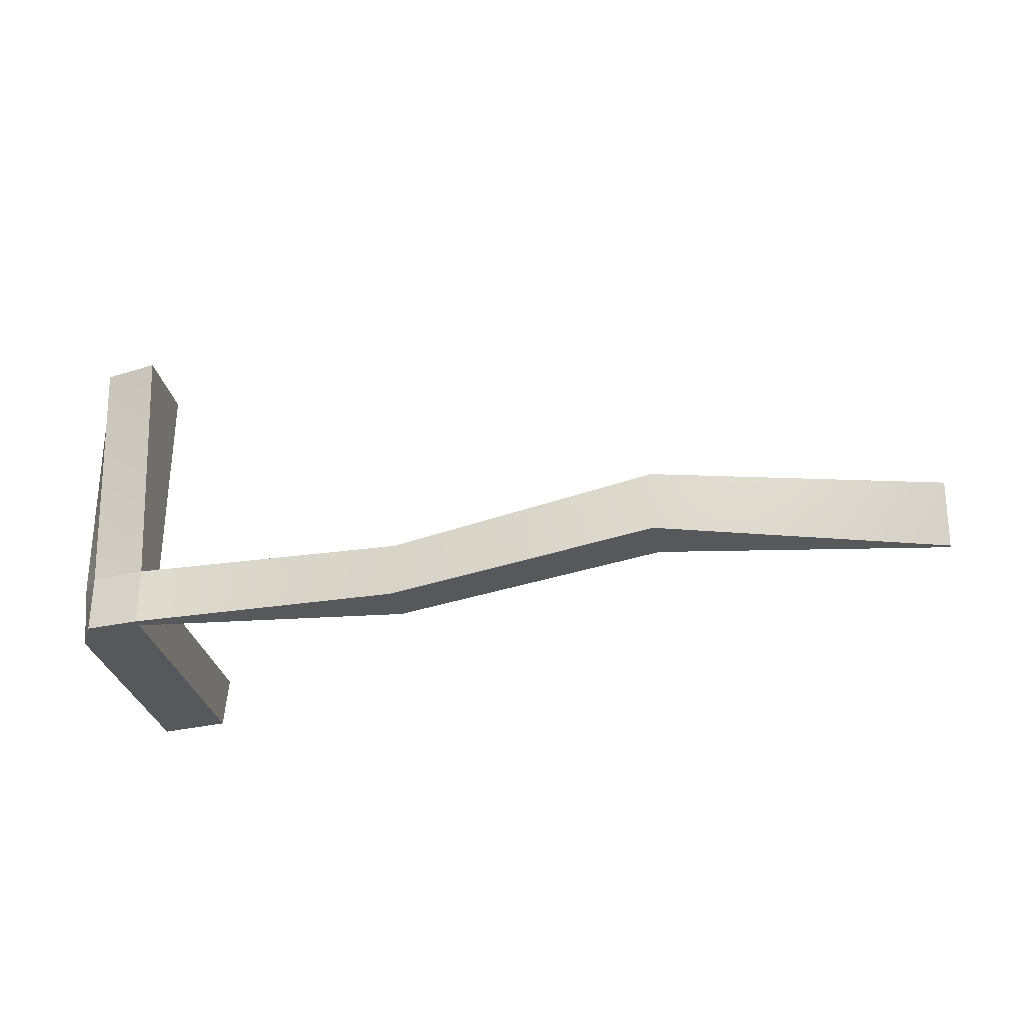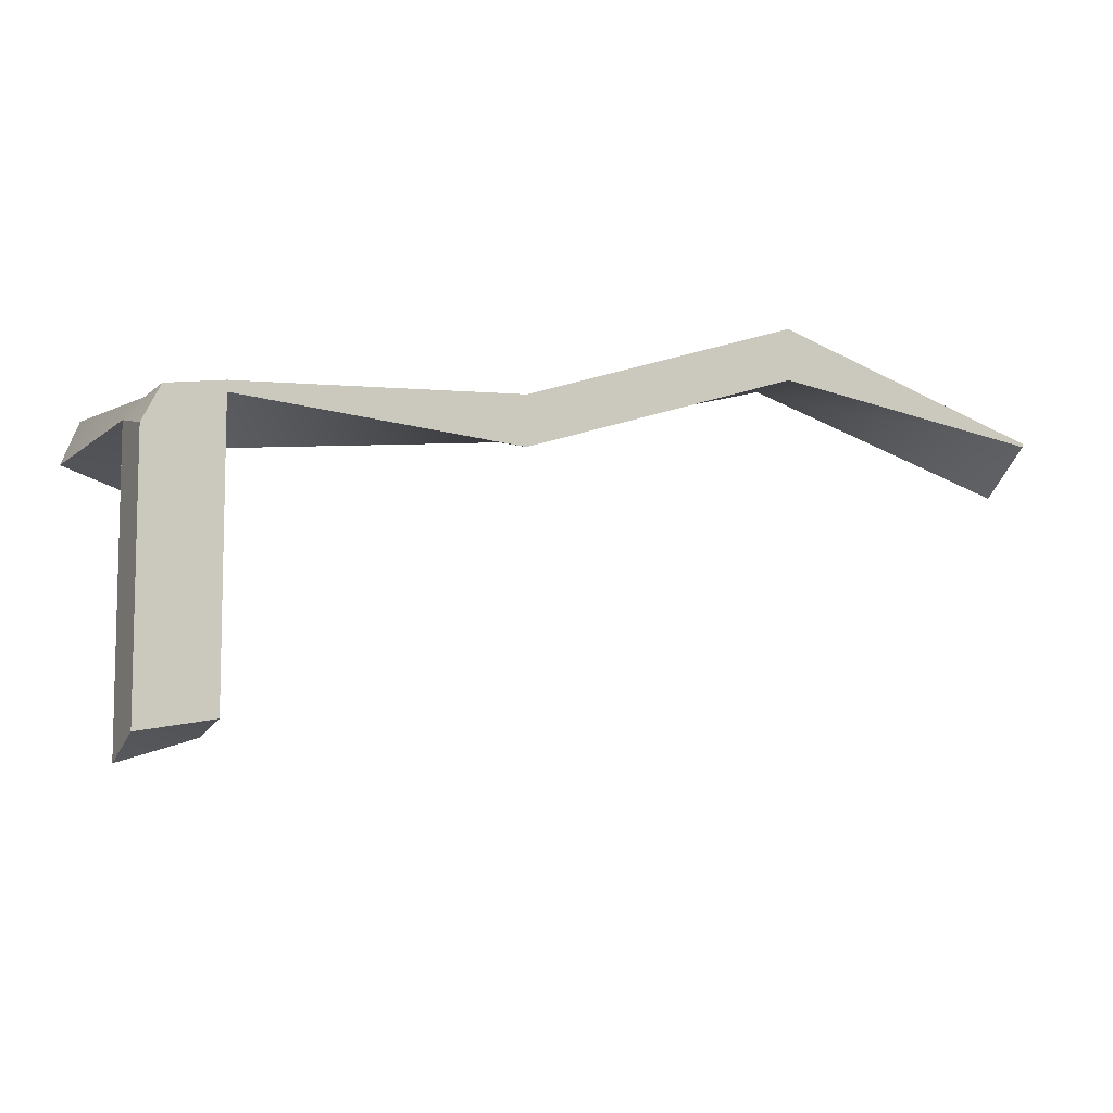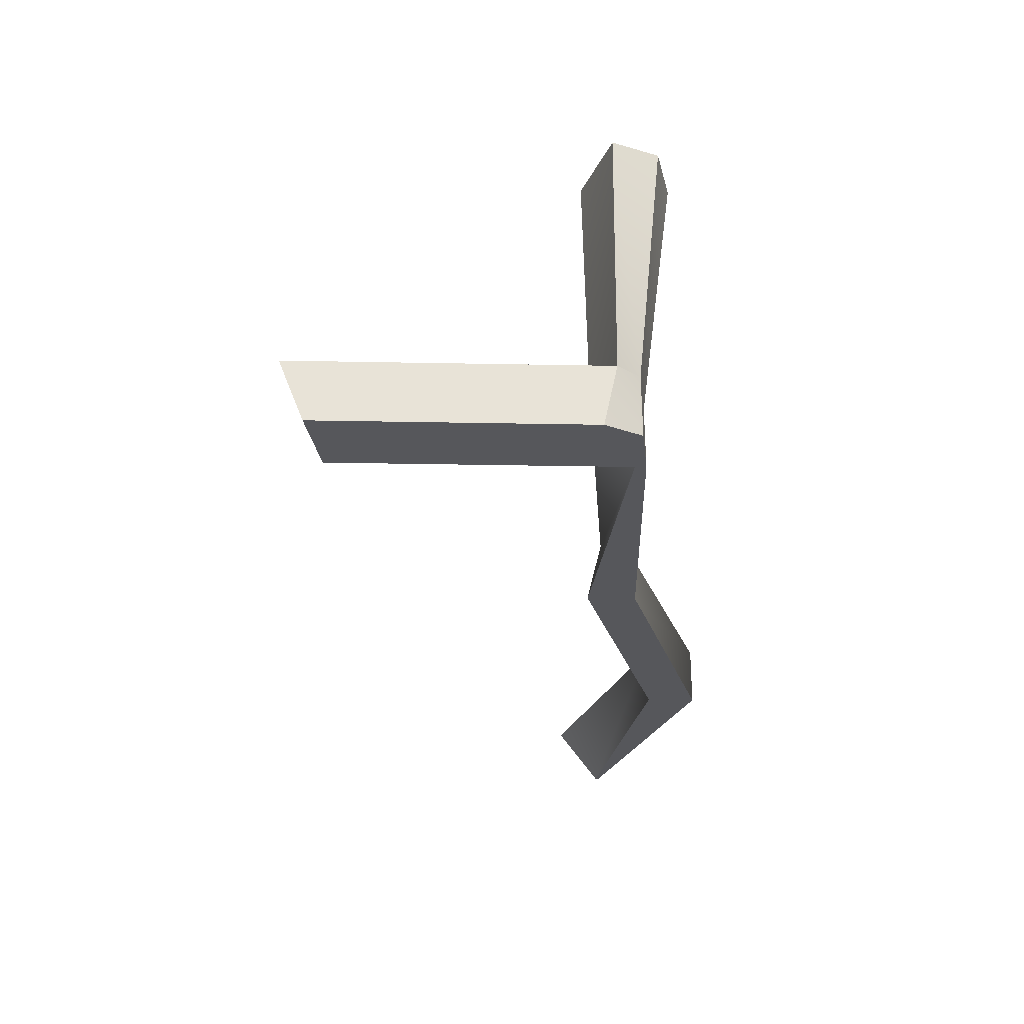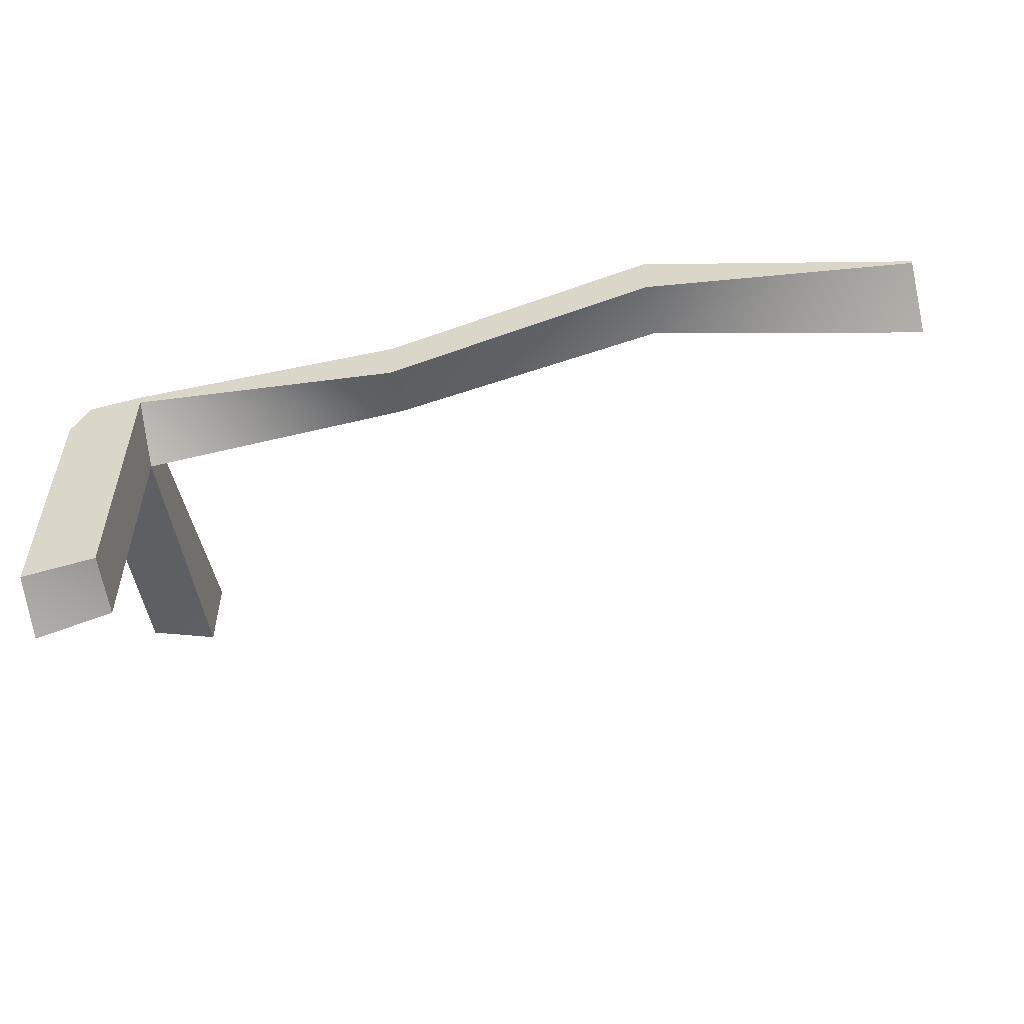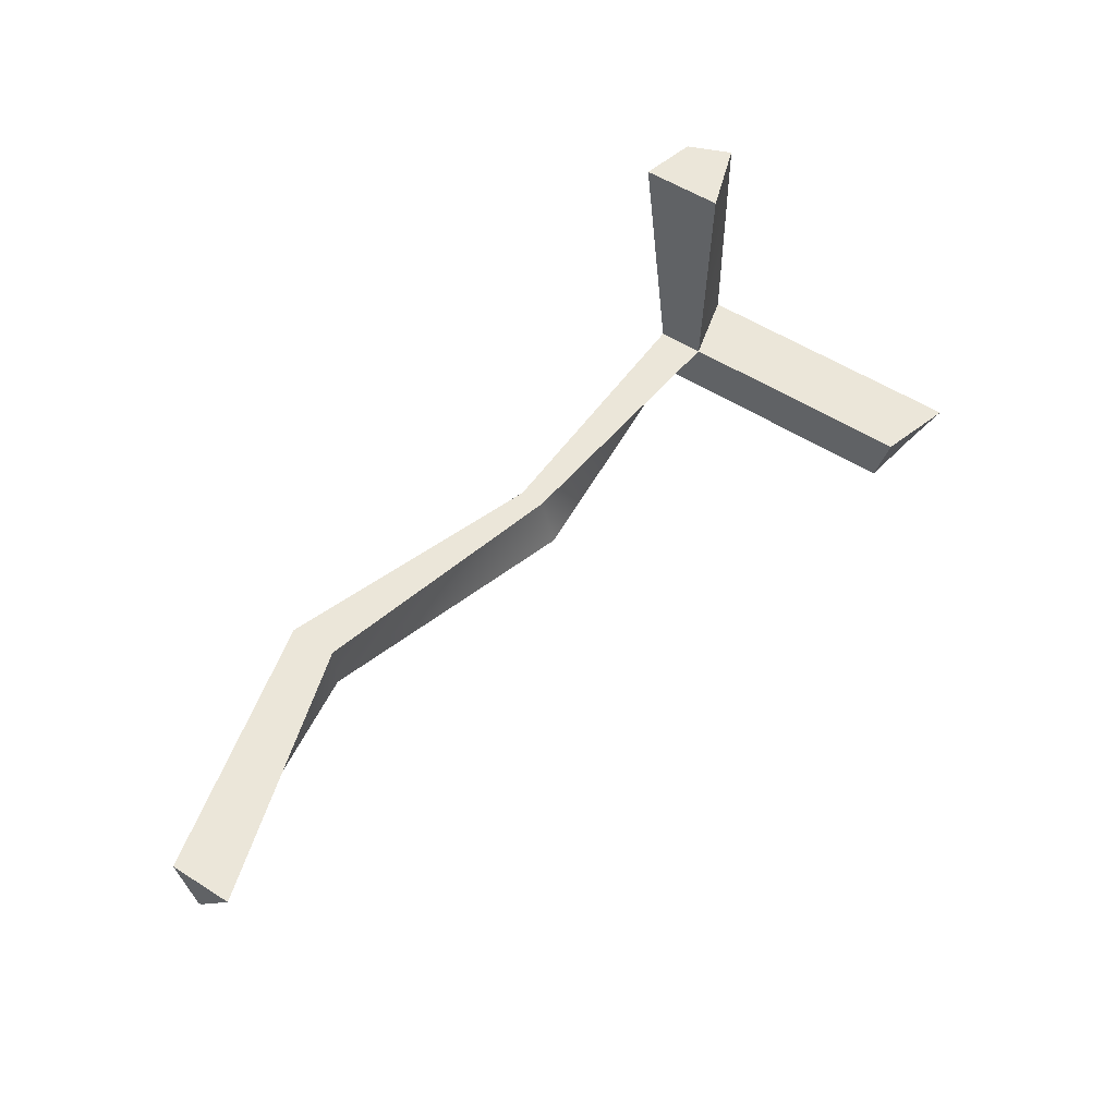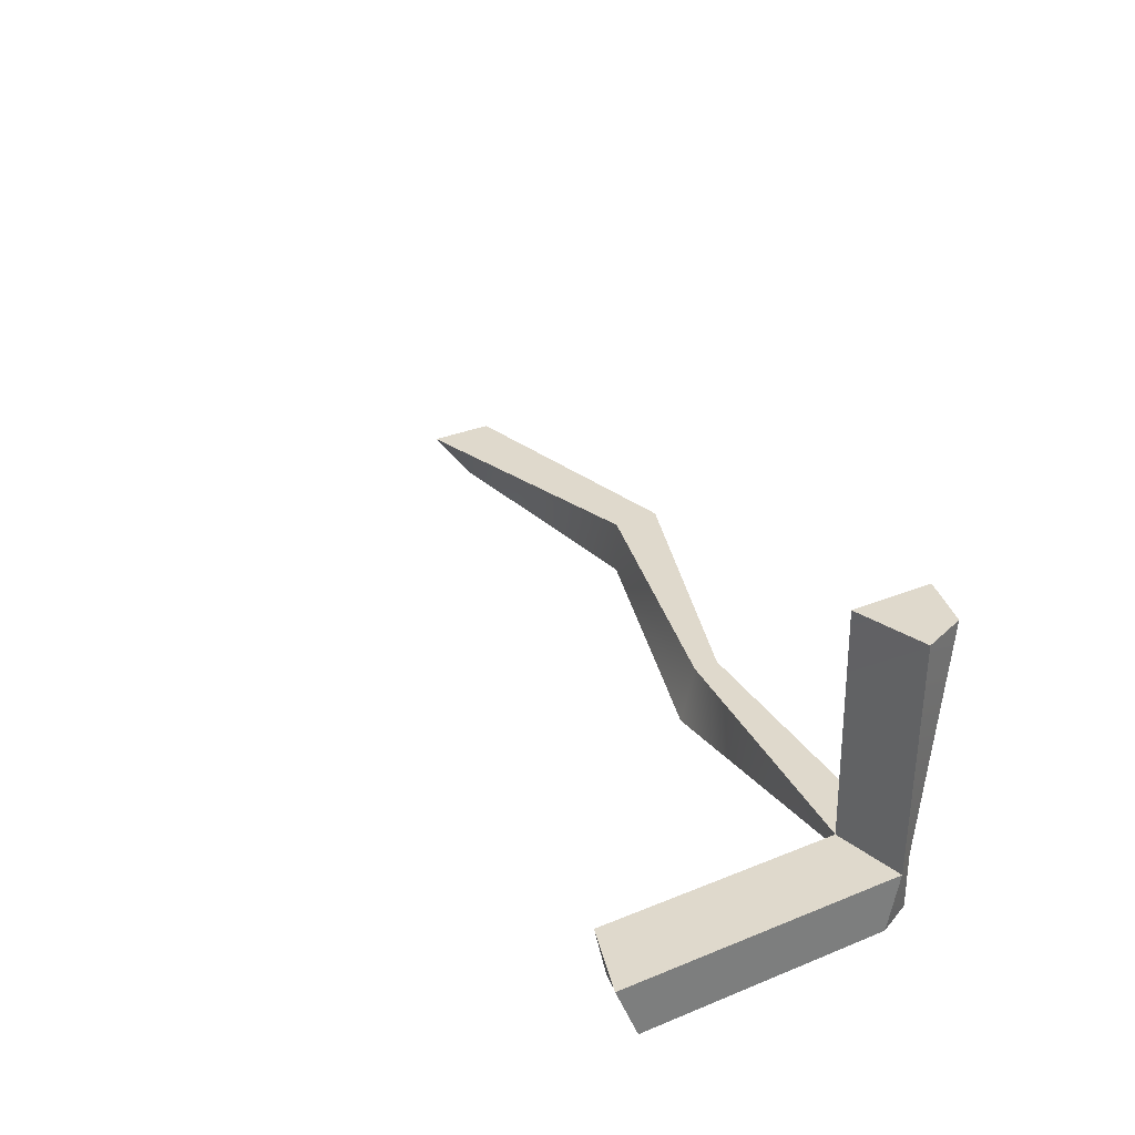
<metadata>
{"format":"obj","ext":"obj","renderer":"f3d","projection":"perspective","resolution":1024,"background":"white","views":[{"elev":-28.8,"azim":-169.4,"up":"+Z"},{"elev":-8.1,"azim":154.2,"up":"+Y"},{"elev":-27.3,"azim":88.3,"up":"+Z"},{"elev":-53.7,"azim":-169.1,"up":"+Y"},{"elev":55.7,"azim":-56.4,"up":"+Z"},{"elev":32.3,"azim":60.4,"up":"+Z"}]}
</metadata>
<code>
g IL_Sabotage_SpaceShip.002
v 1.824 0.05205 -0.06302
v 1.676 0.07725 -0.06302
v 1.676 0.05122 0.05499
v 1.824 0.005246 0.05499
v 1.788 0.6328 0.05499
v 1.824 0.5894 0.05499
v 1.824 0.593 0.5403
v 1.788 0.6811 0.5403
v 1.824 0.5894 0.05499
v 1.788 0.634 -0.06302
v 1.824 0.5638 -0.06302
v 1.676 0.07725 -0.06302
v 1.676 0.6293 -0.06302
v 1.676 0.5526 0.05499
v 1.676 0.05122 0.05499
v 1.676 0.6488 0.05499
v 1.676 0.5435 0.5403
v 1.676 0.7111 0.5403
v 1.676 0.07725 -0.06302
v 1.824 0.05205 -0.06302
v 1.824 0.5638 -0.06302
v 1.676 0.6293 -0.06302
v 1.788 0.634 -0.06302
v 1.676 0.6498 -0.06302
v 1.117 0.6791 -0.06302
v 1.117 0.5821 -0.06302
v 0.5587 0.7614 -0.06302
v 0.5587 0.8627 -0.06302
v 0 0.6842 -0.06302
v 0 0.6773 -0.06302
v 1.824 0.05205 -0.06302
v 1.824 0.005246 0.05499
v 1.824 0.5894 0.05499
v 1.824 0.5638 -0.06302
v 1.788 0.634 -0.06302
v 1.788 0.6328 0.05499
v 1.676 0.6488 0.05499
v 1.676 0.6498 -0.06302
v 0.5587 0.7614 0.05499
v 0 0.5888 0.05499
v 0 0.7242 0.05499
v 0.5587 0.8627 0.05499
v 1.117 0.6639 0.05499
v 1.117 0.6115 0.05499
v 1.676 0.6488 0.05499
v 1.676 0.5526 0.05499
v 1.676 0.05122 0.05499
v 1.824 0.5894 0.05499
v 1.824 0.005246 0.05499
v 1.676 0.5435 0.5403
v 1.676 0.7111 0.5403
v 1.788 0.6811 0.5403
v 1.824 0.593 0.5403
v 1.676 0.6488 0.05499
v 1.788 0.6328 0.05499
v 1.788 0.6811 0.5403
v 1.676 0.7111 0.5403
v 1.676 0.5526 0.05499
v 1.676 0.5435 0.5403
v 1.824 0.593 0.5403
v 1.824 0.5894 0.05499
v 0 0.7242 0.05499
v 0 0.5888 0.05499
v 0 0.6773 -0.06302
v 0 0.6842 -0.06302
v 1.676 0.6498 -0.06302
v 1.676 0.6488 0.05499
v 1.117 0.6639 0.05499
v 1.117 0.6791 -0.06302
v 0.5587 0.8627 0.05499
v 0.5587 0.8627 -0.06302
v 0 0.7242 0.05499
v 0 0.6842 -0.06302
v 0.5587 0.7614 0.05499
v 0 0.6773 -0.06302
v 0 0.5888 0.05499
v 0.5587 0.7614 -0.06302
v 1.117 0.6115 0.05499
v 1.117 0.5821 -0.06302
v 1.676 0.6293 -0.06302
v 1.676 0.5526 0.05499
g IL_Sabotage_SpaceShip.002_0
f 3 2 1
f 4 3 1
f 7 6 5
f 8 7 5
f 10 5 9
f 11 10 9
f 14 13 12
f 15 14 12
f 14 17 16
f 17 18 16
f 21 20 19
f 22 21 19
f 23 21 22
f 24 23 22
f 25 24 22
f 26 25 22
f 26 27 25
f 27 28 25
f 29 28 27
f 30 29 27
f 33 32 31
f 34 33 31
f 37 36 35
f 38 37 35
f 41 40 39
f 42 41 39
f 42 39 43
f 39 44 43
f 43 44 45
f 44 46 45
f 48 46 47
f 49 48 47
f 52 51 50
f 53 52 50
f 56 55 54
f 57 56 54
f 60 59 58
f 61 60 58
f 64 63 62
f 65 64 62
f 68 67 66
f 69 68 66
f 70 68 69
f 71 70 69
f 72 70 71
f 73 72 71
f 76 75 74
f 75 77 74
f 74 77 78
f 77 79 78
f 78 79 80
f 81 78 80

</code>
